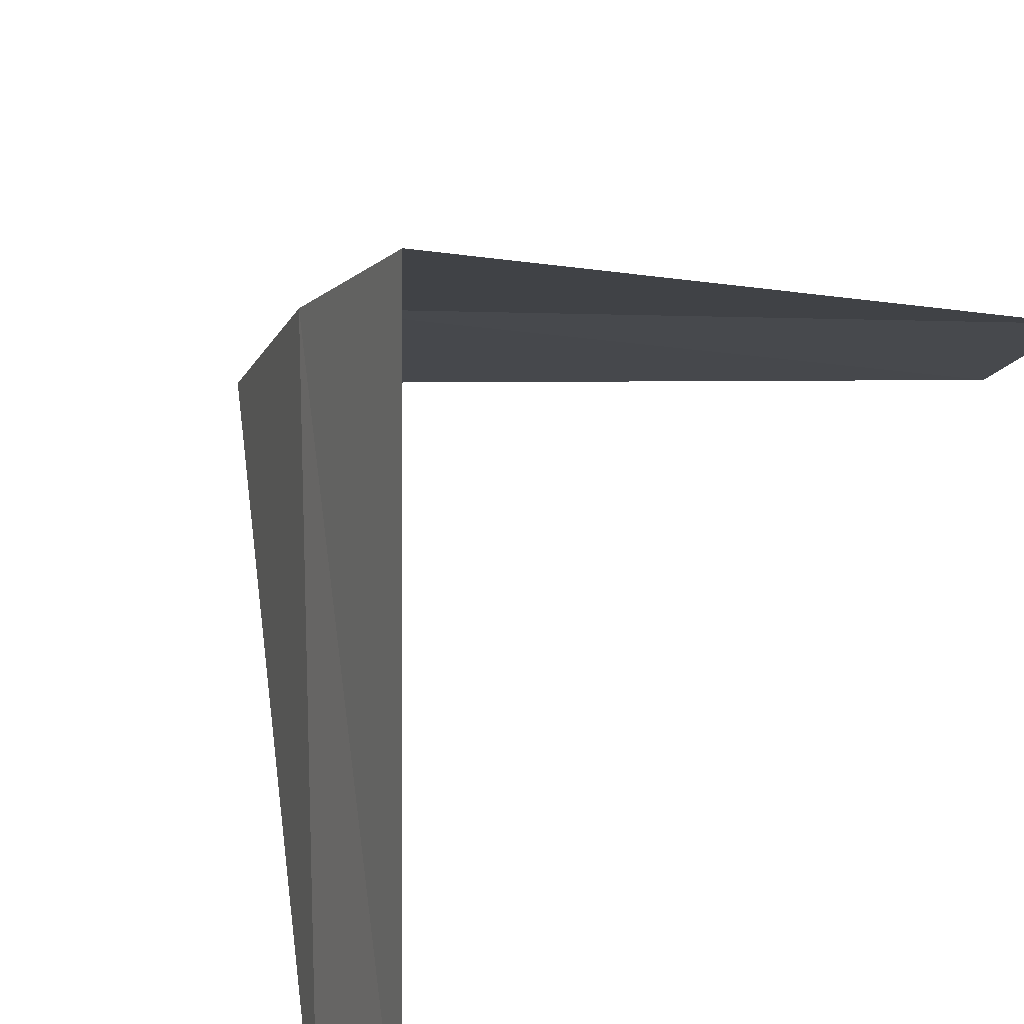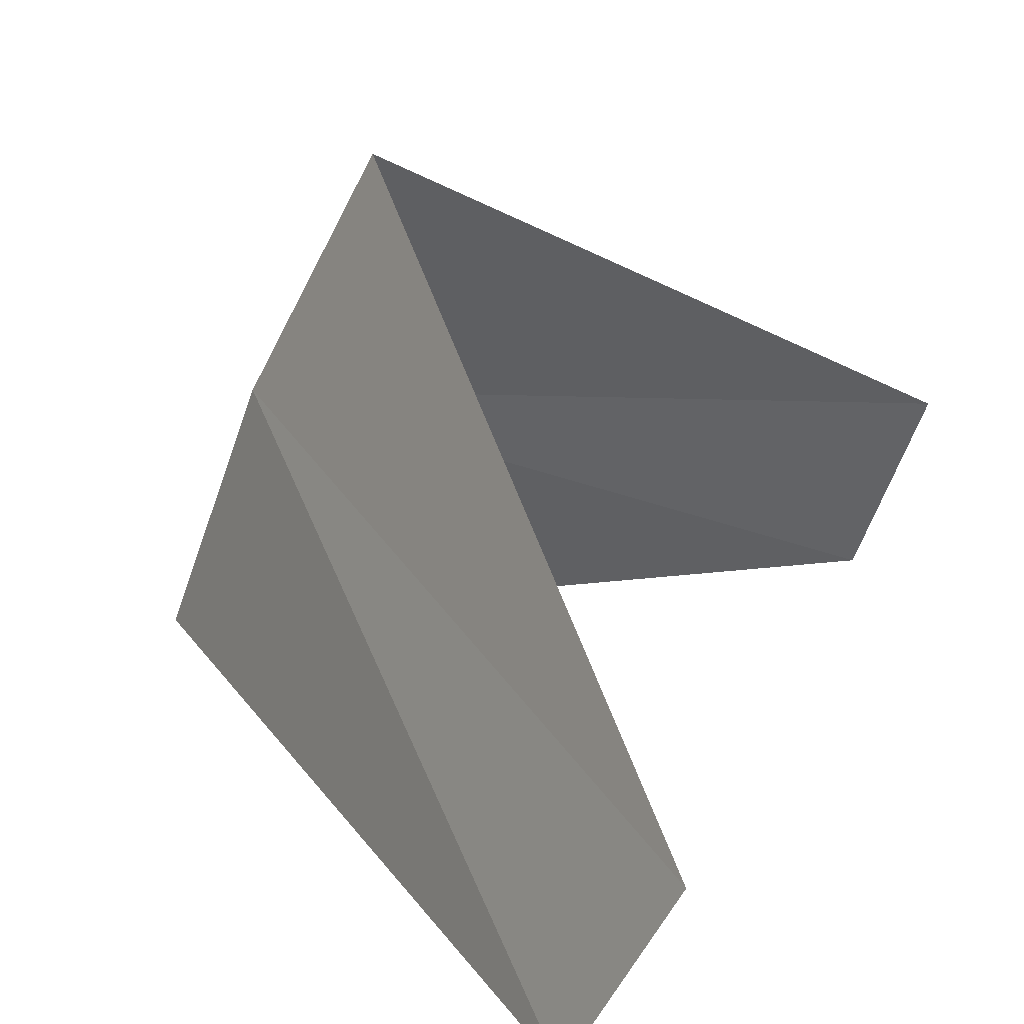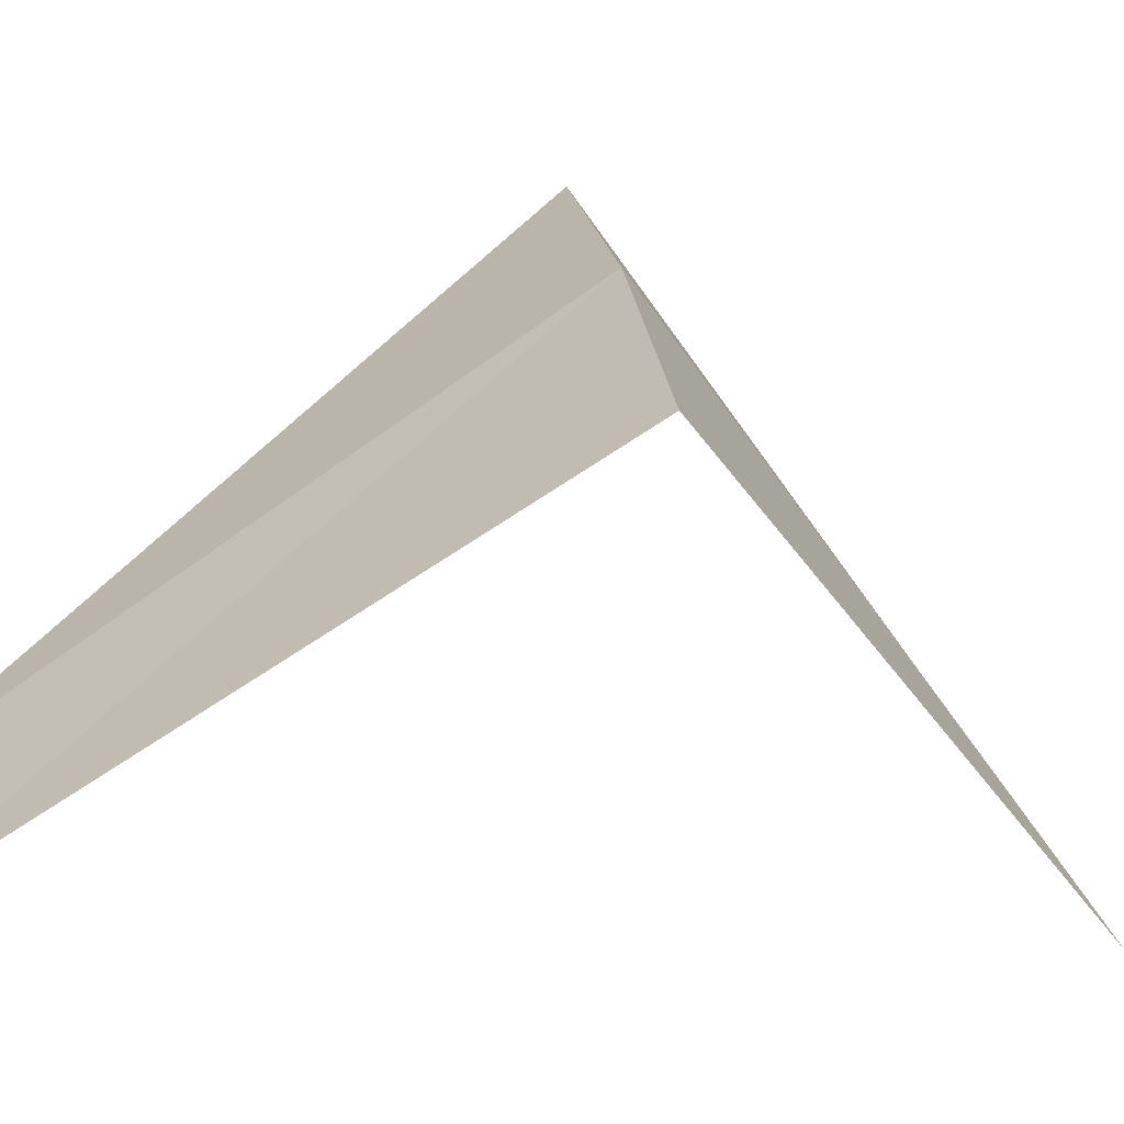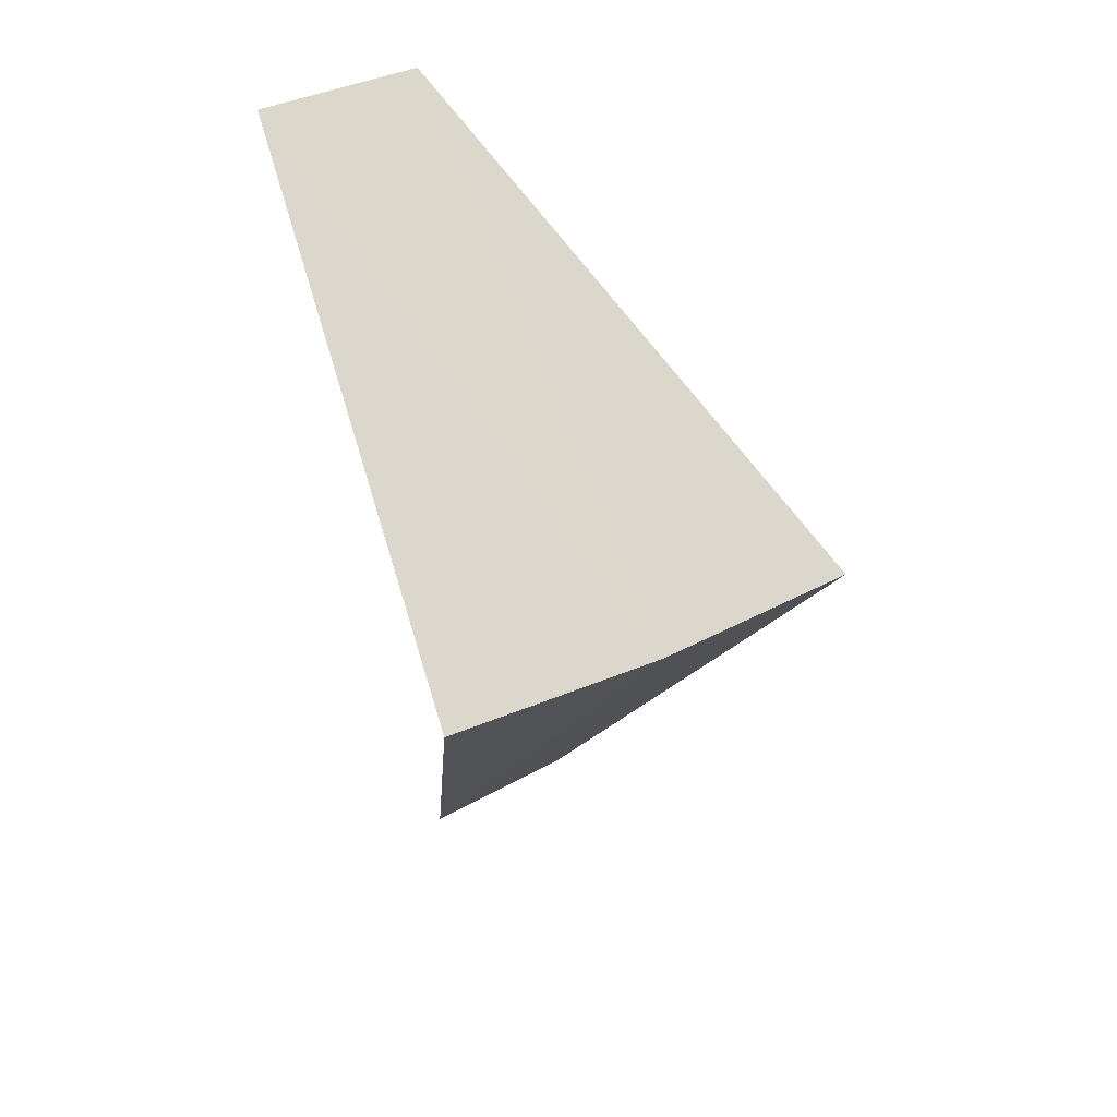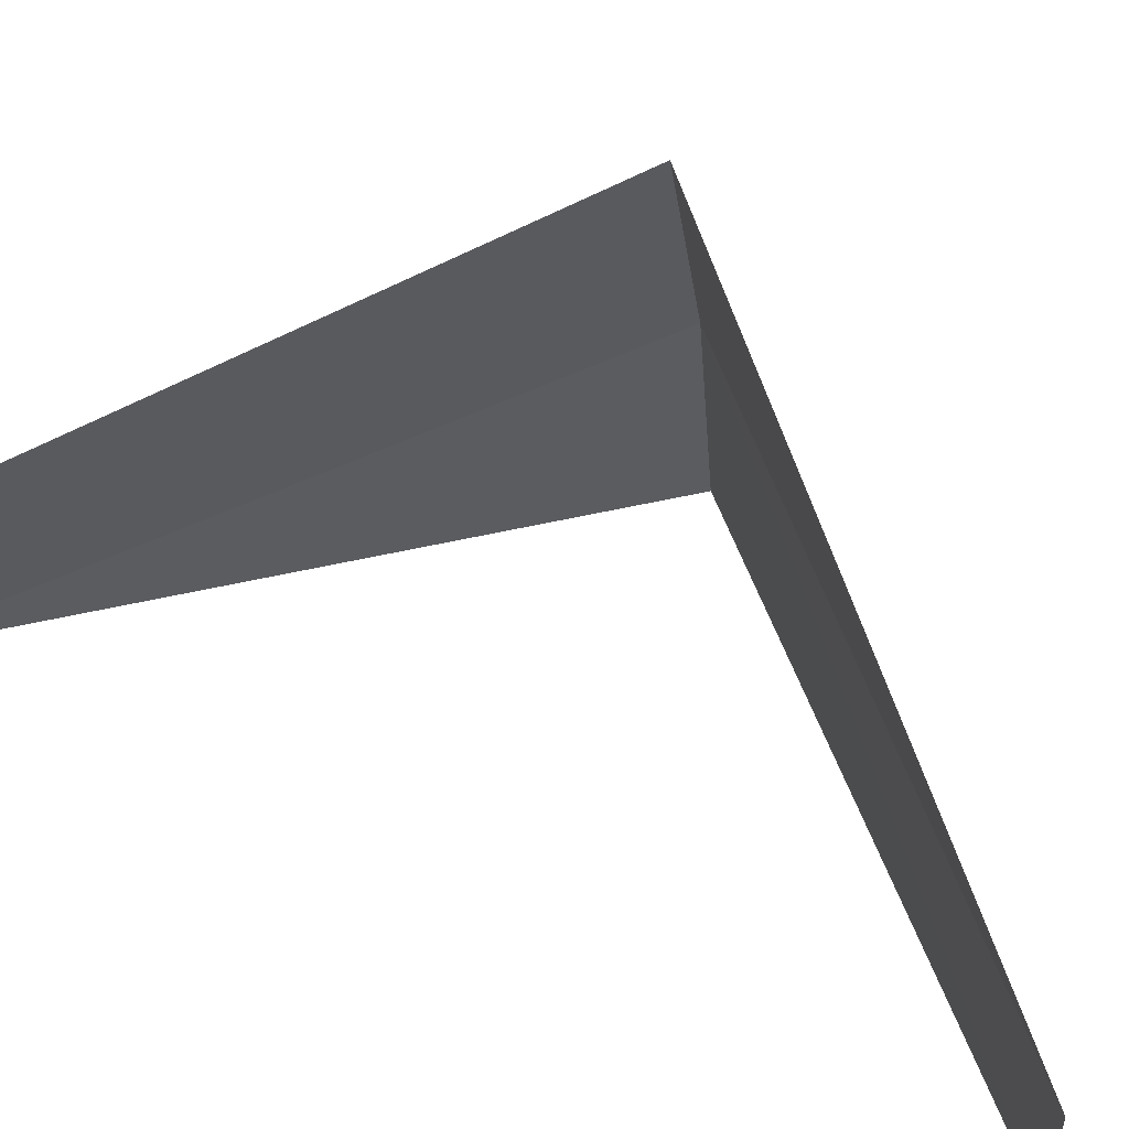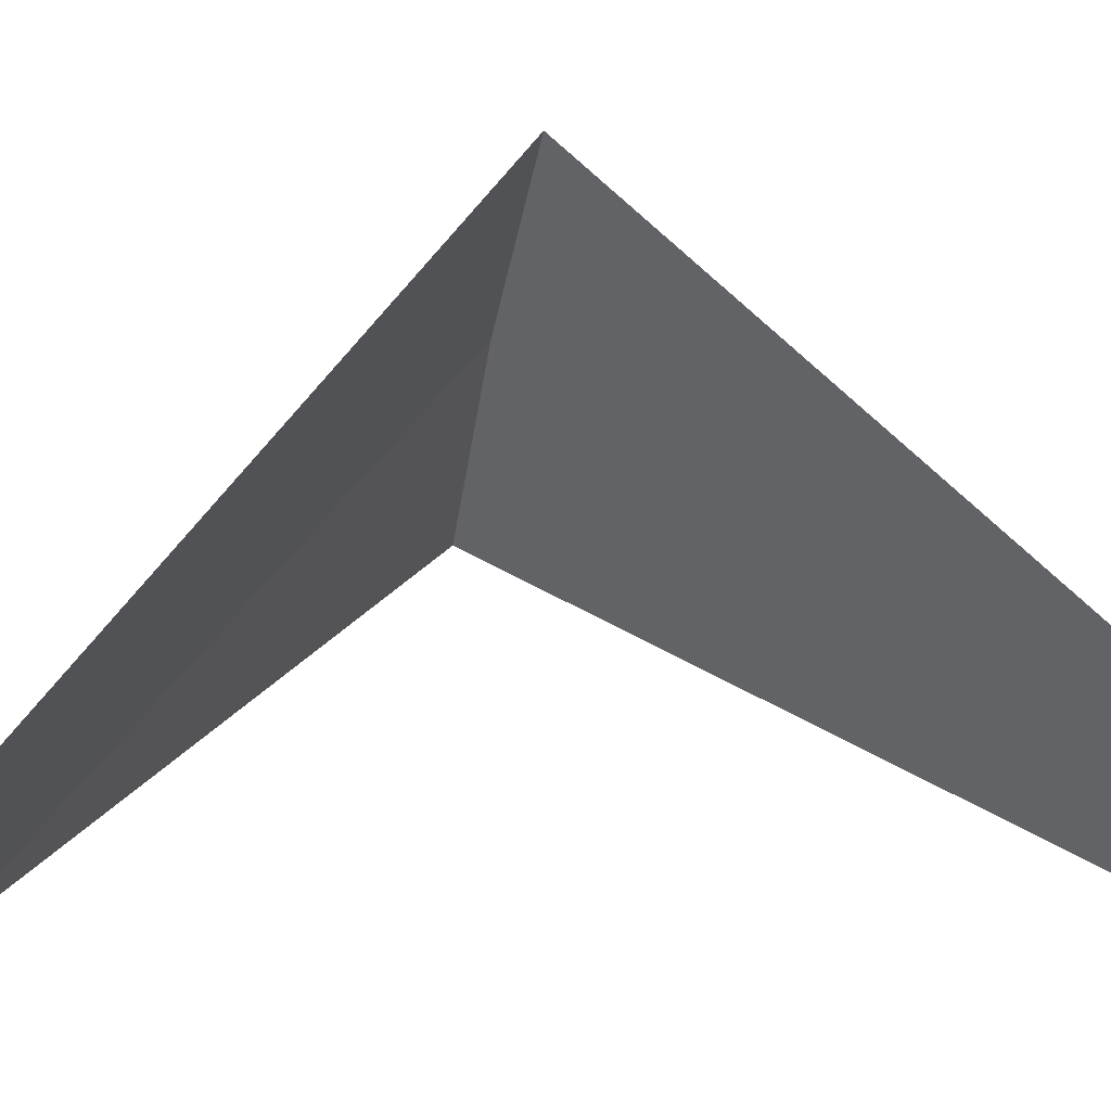
<metadata>
{"format":"obj","ext":"obj","renderer":"f3d","projection":"perspective","resolution":1024,"background":"white","views":[{"elev":69.0,"azim":-138.8,"up":"+Y"},{"elev":31.9,"azim":-158.7,"up":"+Y"},{"elev":-46.1,"azim":79.4,"up":"+Y"},{"elev":28.5,"azim":79.9,"up":"+Z"},{"elev":41.6,"azim":-62.9,"up":"+Y"},{"elev":31.2,"azim":-102.9,"up":"+Y"}]}
</metadata>
<code>
v 3.719 1.472 12.12
v 2.629 1.445 11.16
v 2.789 1.104 11.12
v 3.874 0.9948 12.08
v 3.505 1.927 12.16
v 2.906 0.7461 13.08
v 2.789 1.104 13.12
f 1 3 2
f 1 4 3
f 1 2 5
f 1 6 4
f 1 5 7
f 1 7 6

</code>
